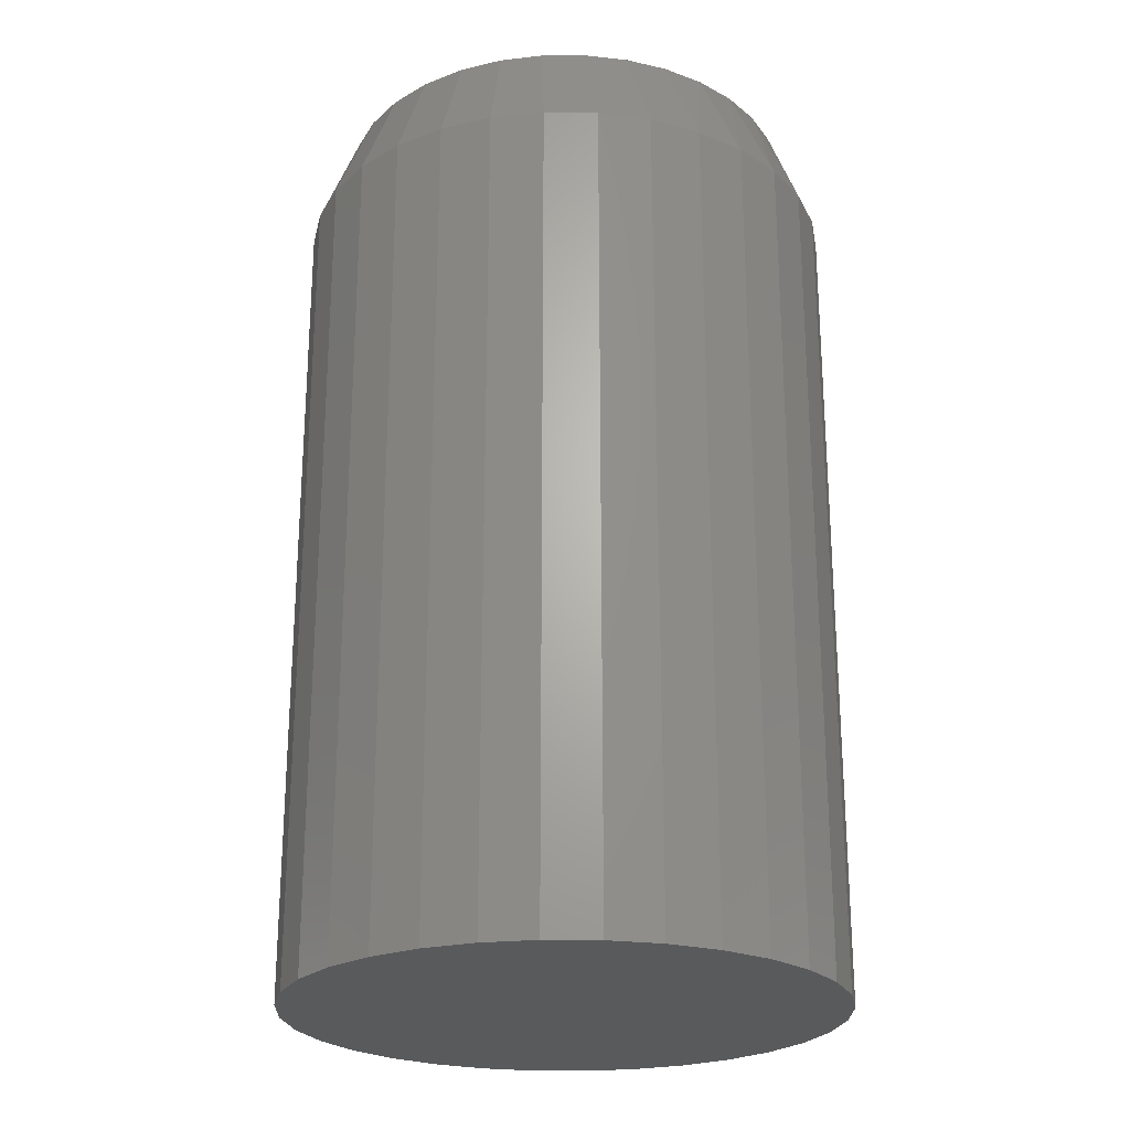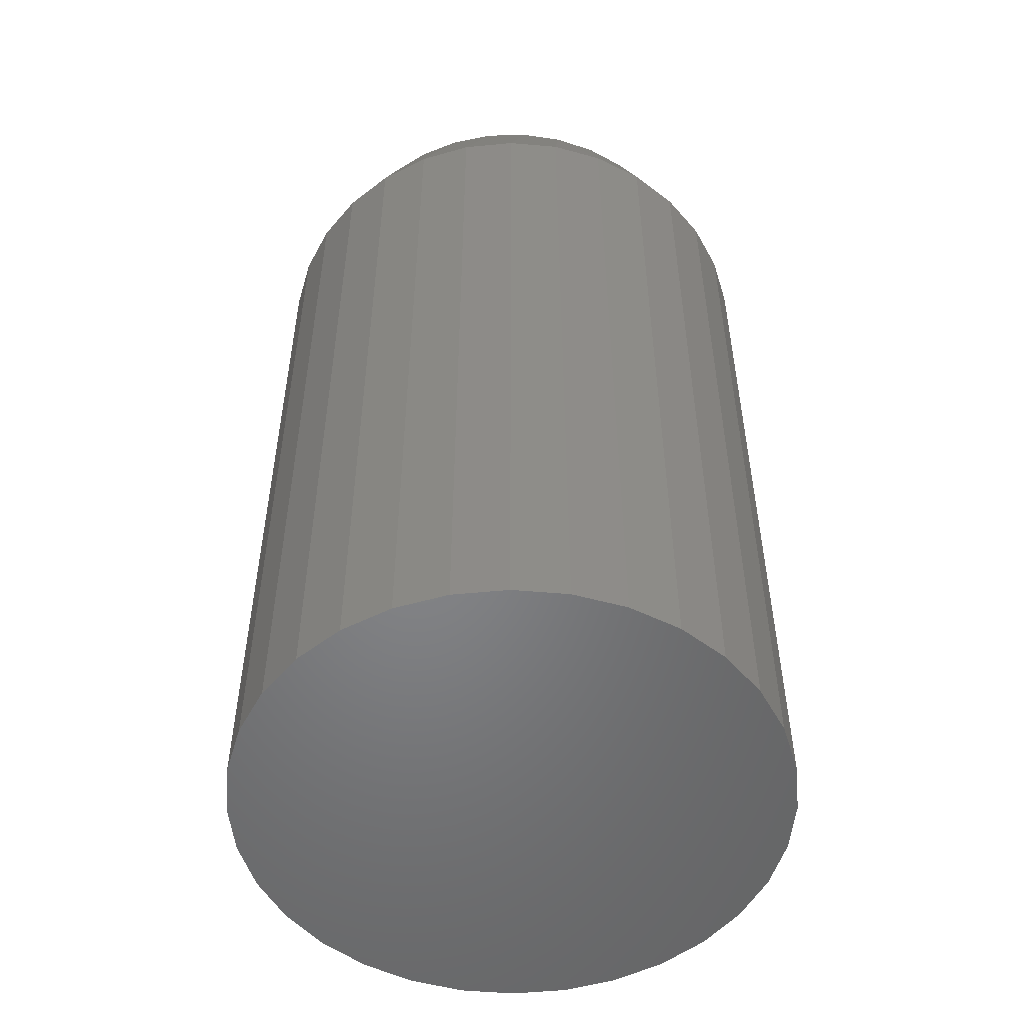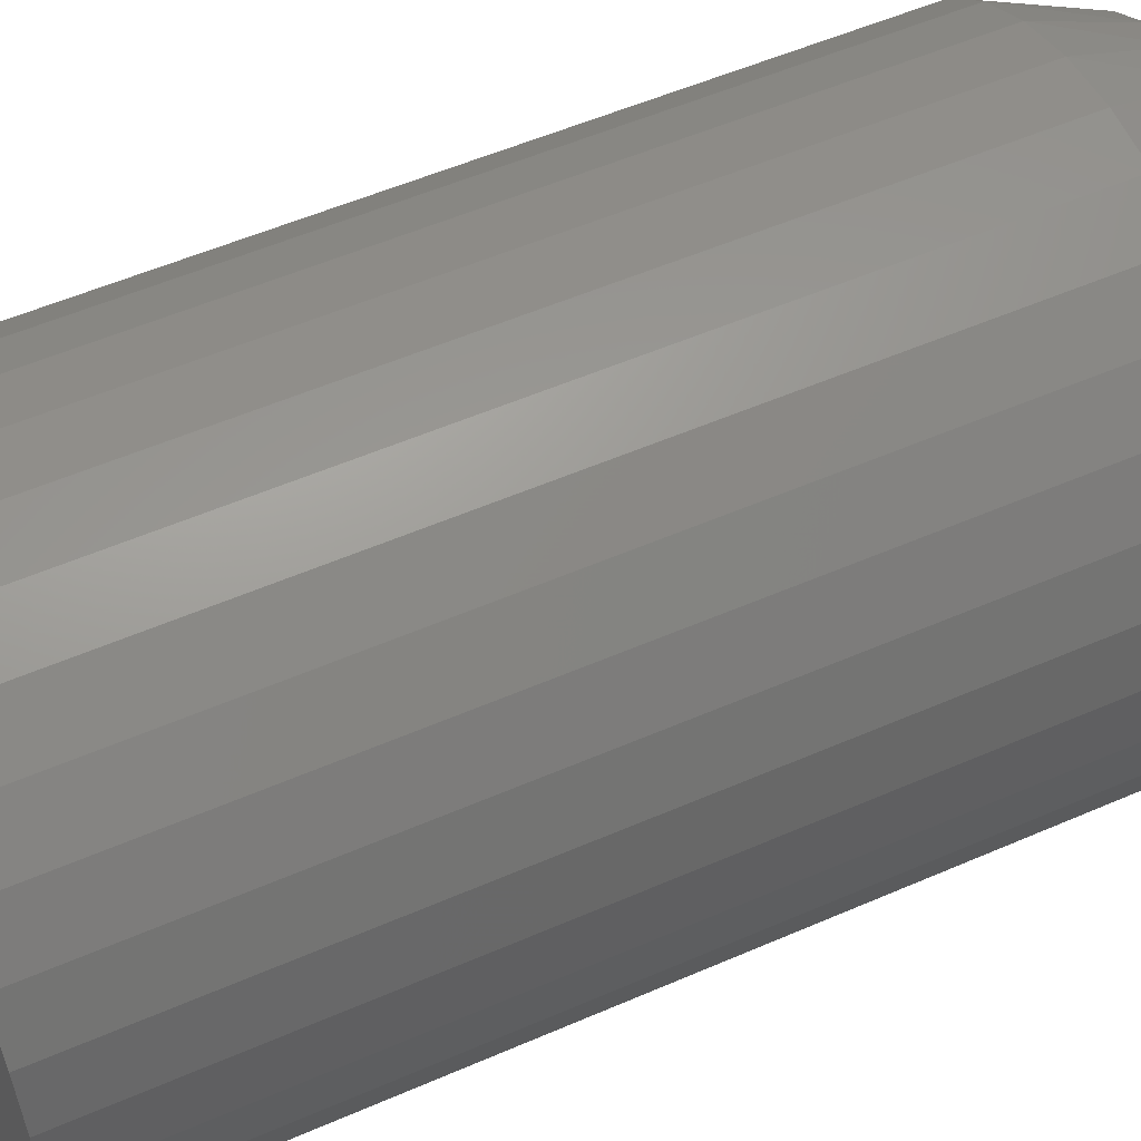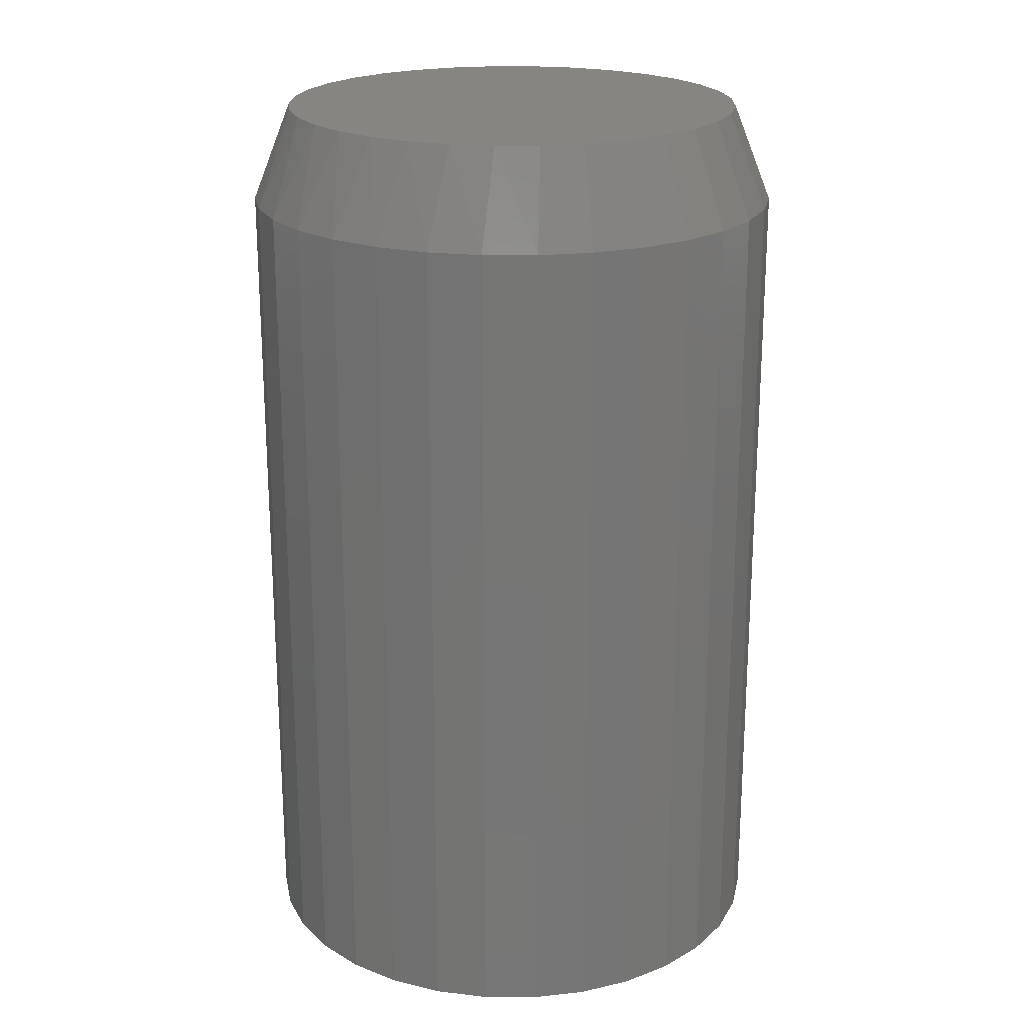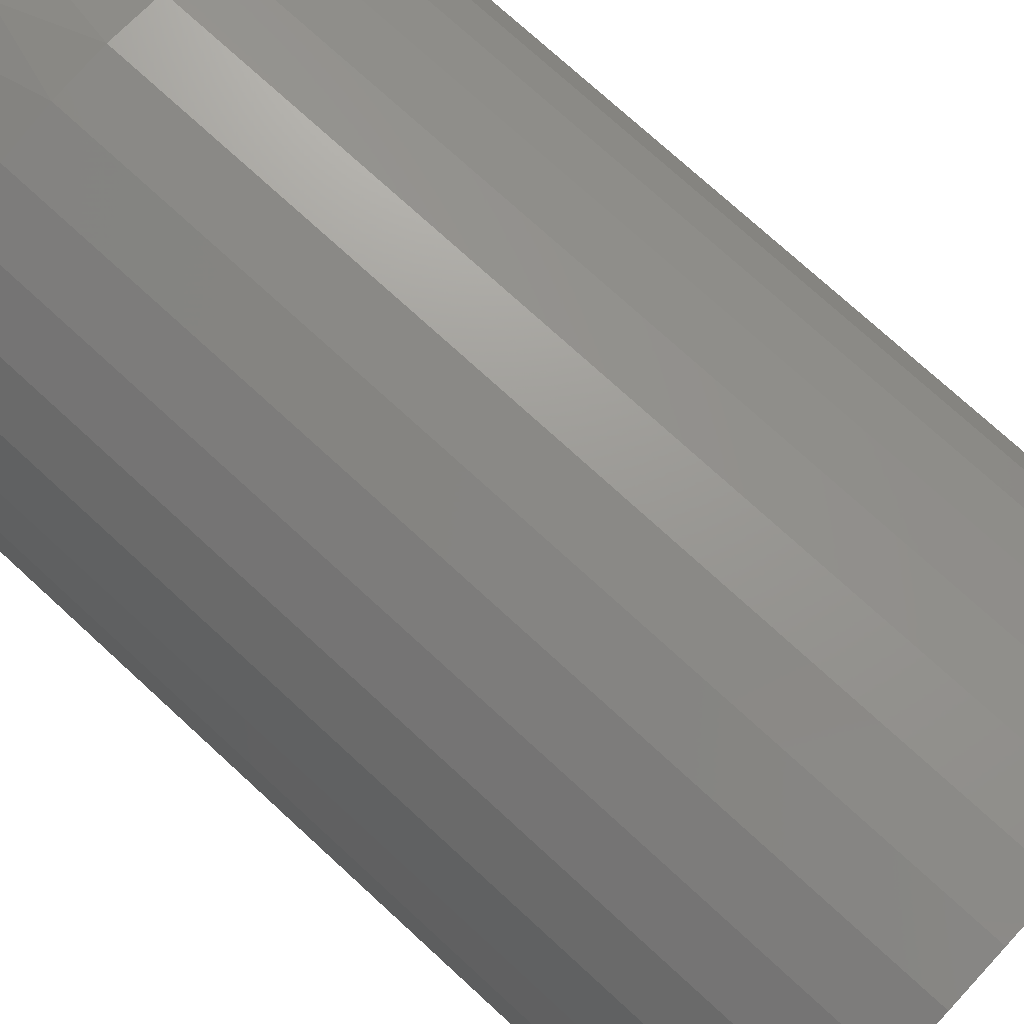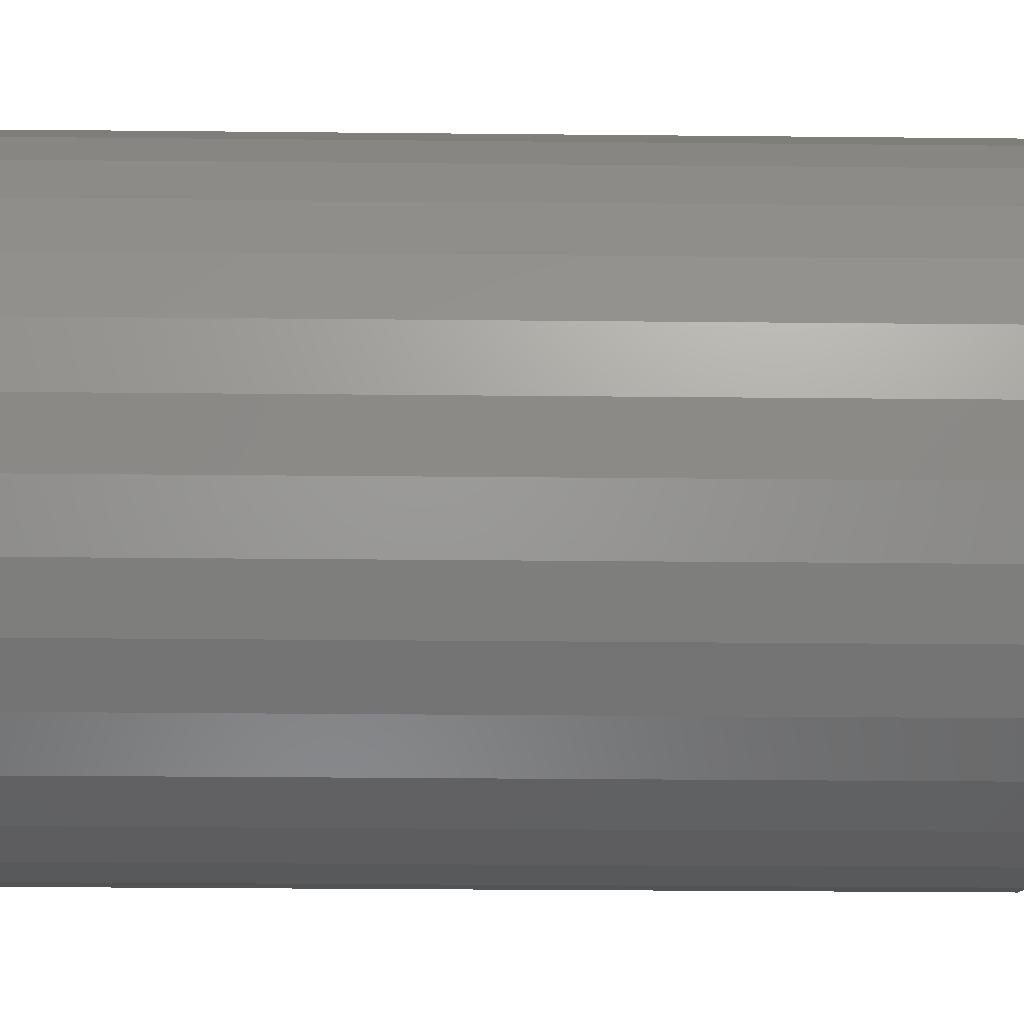
<metadata>
{"format":"stl","ext":"stl","renderer":"f3d","projection":"perspective","resolution":1024,"background":"white","views":[{"elev":-23.9,"azim":116.9,"up":"+Z"},{"elev":-52.2,"azim":-157.2,"up":"+Z"},{"elev":53.9,"azim":-114.9,"up":"+Y"},{"elev":21.3,"azim":-117.7,"up":"+Z"},{"elev":74.5,"azim":132.6,"up":"+Y"},{"elev":-27.2,"azim":-90.9,"up":"+Y"}]}
</metadata>
<code>
# stl→obj: 97 verts, 190 faces
v 0.02541 0.189 0.75
v -0.00962 0.189 0.75
v -0.04405 0.1826 0.75
v 0.05984 0.1826 0.75
v -0.07671 0.1699 0.75
v 0.0925 0.1699 0.75
v 0.08053 -0.1754 0.75
v -0.02913 -0.1862 0.75
v 0.04492 -0.1862 0.75
v 0.007895 -0.1898 0.75
v 0.1223 0.1515 0.75
v -0.1065 0.1515 0.75
v 0.1482 0.1279 0.75
v -0.1324 0.1279 0.75
v 0.1693 0.09992 0.75
v -0.1535 0.09992 0.75
v 0.1849 0.06856 0.75
v -0.1691 0.06856 0.75
v 0.1945 0.03488 0.75
v -0.1787 0.03487 0.75
v 0.1977 -1.099e-16 0.75
v -0.1819 -3.297e-06 0.75
v 0.1941 -0.03703 0.75
v -0.1783 -0.03703 0.75
v 0.1832 -0.07263 0.75
v -0.1675 -0.07263 0.75
v 0.1657 -0.1054 0.75
v -0.1499 -0.1054 0.75
v 0.1421 -0.1342 0.75
v -0.1263 -0.1342 0.75
v 0.1133 -0.1578 0.75
v -0.09755 -0.1578 0.75
v -0.06474 -0.1754 0.75
v 0.2289 0 0
v 0.2289 -5.414e-17 0.6719
v 0.2247 -0.04313 0
v 0.2247 -0.04313 0.6719
v 0.2121 -0.08459 0
v 0.2121 -0.08459 0.6719
v 0.1917 -0.1228 0
v 0.1917 -0.1228 0.6719
v 0.1642 -0.1563 0
v 0.1642 -0.1563 0.6719
v 0.1307 -0.1838 0
v 0.1307 -0.1838 0.6719
v 0.09249 -0.2042 0
v 0.09249 -0.2042 0.6719
v 0.05102 -0.2168 0
v 0.05102 -0.2168 0.6719
v 0.007895 -0.2211 0
v 0.007895 -0.2211 0.6719
v -0.03523 -0.2168 0
v -0.03523 -0.2168 0.6719
v -0.0767 -0.2042 0
v -0.0767 -0.2042 0.6719
v -0.1149 -0.1838 0
v -0.1149 -0.1838 0.6719
v -0.1484 -0.1563 0
v -0.1484 -0.1563 0.6719
v -0.1759 -0.1228 0
v -0.1759 -0.1228 0.6719
v -0.1963 -0.08459 0
v -0.1963 -0.08459 0.6719
v -0.2089 -0.04313 0
v -0.2089 -0.04313 0.6719
v -0.2132 2.707e-17 0
v -0.2132 -7.11e-17 0.6719
v -0.2089 0.04313 0
v -0.2089 0.04313 0.6719
v -0.1963 0.08459 0
v -0.1963 0.08459 0.6719
v -0.1759 0.1228 0
v -0.1759 0.1228 0.6719
v -0.1484 0.1563 0
v -0.1484 0.1563 0.6719
v -0.1149 0.1838 0
v -0.1149 0.1838 0.6719
v -0.0767 0.2042 0
v -0.0767 0.2042 0.6719
v -0.03523 0.2168 0
v -0.03523 0.2168 0.6719
v 0.007895 0.2211 0
v 0.007895 0.2211 0.6719
v 0.05102 0.2168 0
v 0.05102 0.2168 0.6719
v 0.09249 0.2042 0
v 0.09249 0.2042 0.6719
v 0.1307 0.1838 0
v 0.1307 0.1838 0.6719
v 0.1642 0.1563 0
v 0.1642 0.1563 0.6719
v 0.1917 0.1228 0
v 0.1917 0.1228 0.6719
v 0.2121 0.08459 0
v 0.2121 0.08459 0.6719
v 0.2247 0.04313 0
v 0.2247 0.04313 0.6719
f 1 2 3
f 1 3 4
f 4 3 5
f 4 5 6
f 7 8 9
f 9 8 10
f 6 5 11
f 11 5 12
f 11 12 13
f 13 12 14
f 13 14 15
f 15 14 16
f 15 16 17
f 17 16 18
f 17 18 19
f 19 18 20
f 19 20 21
f 21 20 22
f 21 22 23
f 23 22 24
f 23 24 25
f 25 24 26
f 25 26 27
f 27 26 28
f 27 28 29
f 29 28 30
f 29 30 31
f 31 30 32
f 31 32 7
f 7 32 33
f 7 33 8
f 34 35 36
f 36 35 37
f 36 37 38
f 38 37 39
f 38 39 40
f 40 39 41
f 40 41 42
f 42 41 43
f 42 43 44
f 44 43 45
f 44 45 46
f 46 45 47
f 46 47 48
f 48 47 49
f 48 49 50
f 50 49 51
f 50 51 52
f 52 51 53
f 52 53 54
f 54 53 55
f 54 55 56
f 56 55 57
f 56 57 58
f 58 57 59
f 58 59 60
f 60 59 61
f 60 61 62
f 62 61 63
f 62 63 64
f 64 63 65
f 64 65 66
f 66 65 67
f 66 67 68
f 68 67 69
f 68 69 70
f 70 69 71
f 70 71 72
f 72 71 73
f 72 73 74
f 74 73 75
f 74 75 76
f 76 75 77
f 76 77 78
f 78 77 79
f 78 79 80
f 80 79 81
f 80 81 82
f 82 81 83
f 82 83 84
f 84 83 85
f 84 85 86
f 86 85 87
f 86 87 88
f 88 87 89
f 88 89 90
f 90 89 91
f 90 91 92
f 92 91 93
f 92 93 94
f 94 93 95
f 94 95 96
f 96 95 97
f 96 97 34
f 34 97 35
f 51 8 53
f 53 8 33
f 53 33 55
f 55 33 32
f 55 32 57
f 57 32 30
f 57 30 59
f 59 30 28
f 59 28 61
f 61 28 26
f 61 26 63
f 63 26 24
f 63 24 65
f 65 24 22
f 65 22 67
f 8 51 10
f 10 51 49
f 10 49 9
f 9 49 47
f 9 47 7
f 7 47 45
f 7 45 31
f 31 45 43
f 31 43 29
f 29 43 41
f 29 41 27
f 27 41 39
f 27 39 25
f 25 39 37
f 25 37 23
f 23 37 35
f 23 35 21
f 95 93 15
f 93 91 13
f 15 93 13
f 91 89 11
f 13 91 11
f 89 87 6
f 11 89 6
f 87 85 4
f 6 87 4
f 85 83 1
f 4 85 1
f 3 2 81
f 2 83 81
f 1 83 2
f 5 3 79
f 3 81 79
f 77 12 5
f 5 79 77
f 75 14 12
f 12 77 75
f 73 16 14
f 14 75 73
f 16 73 71
f 16 71 18
f 18 71 69
f 18 69 20
f 20 69 67
f 20 67 22
f 15 17 95
f 95 17 19
f 95 19 97
f 97 19 21
f 97 21 35
f 82 84 80
f 78 80 84
f 86 78 84
f 48 52 46
f 50 52 48
f 52 54 46
f 46 54 56
f 46 56 44
f 44 56 58
f 44 58 42
f 42 58 60
f 42 60 40
f 40 60 62
f 40 62 38
f 38 62 64
f 38 64 36
f 36 64 66
f 36 66 34
f 34 66 68
f 34 68 96
f 96 68 70
f 96 70 94
f 94 70 72
f 94 72 92
f 92 72 74
f 92 74 90
f 90 74 76
f 90 76 88
f 88 76 78
f 88 78 86

</code>
